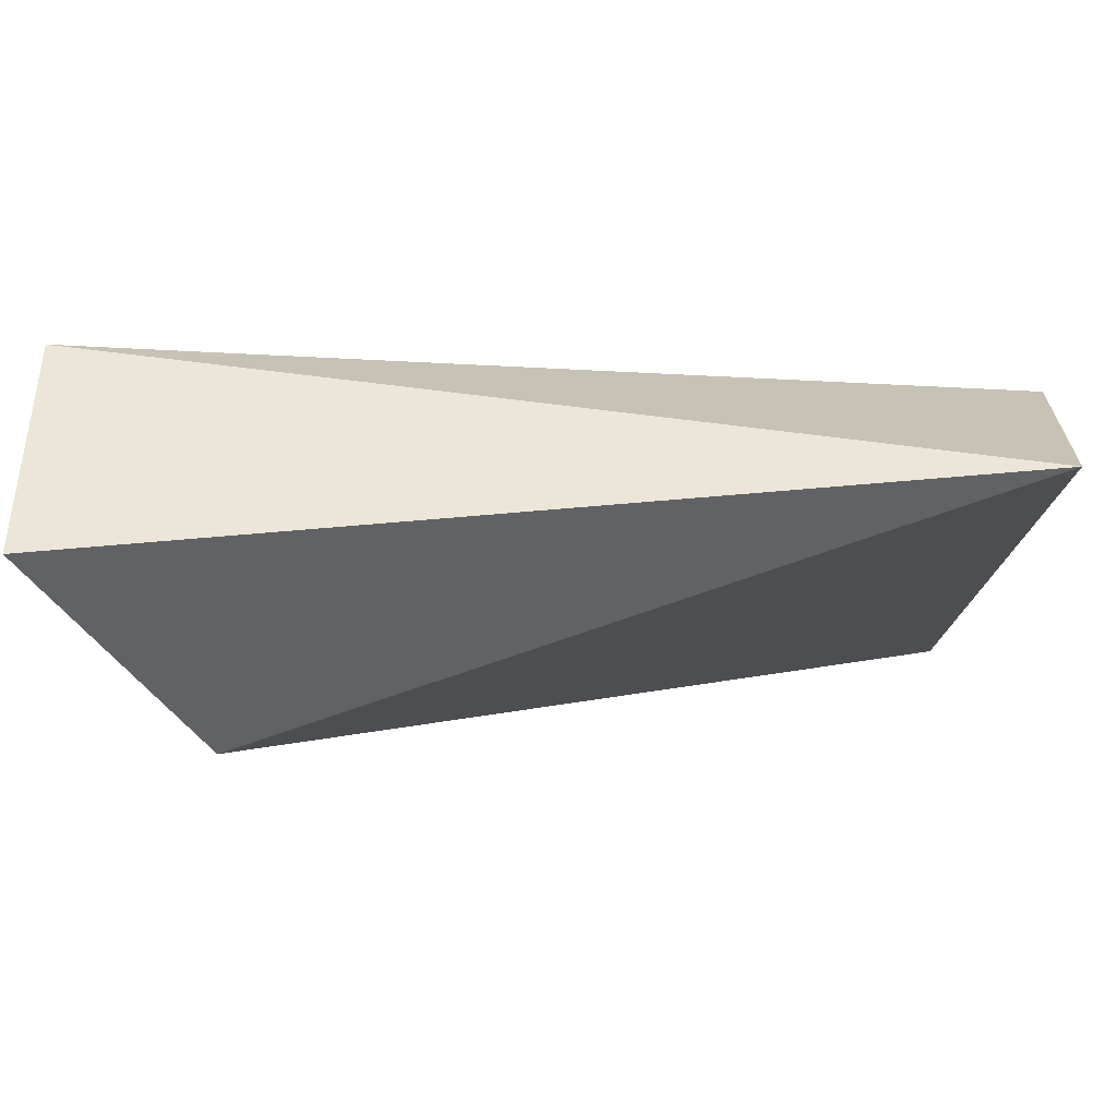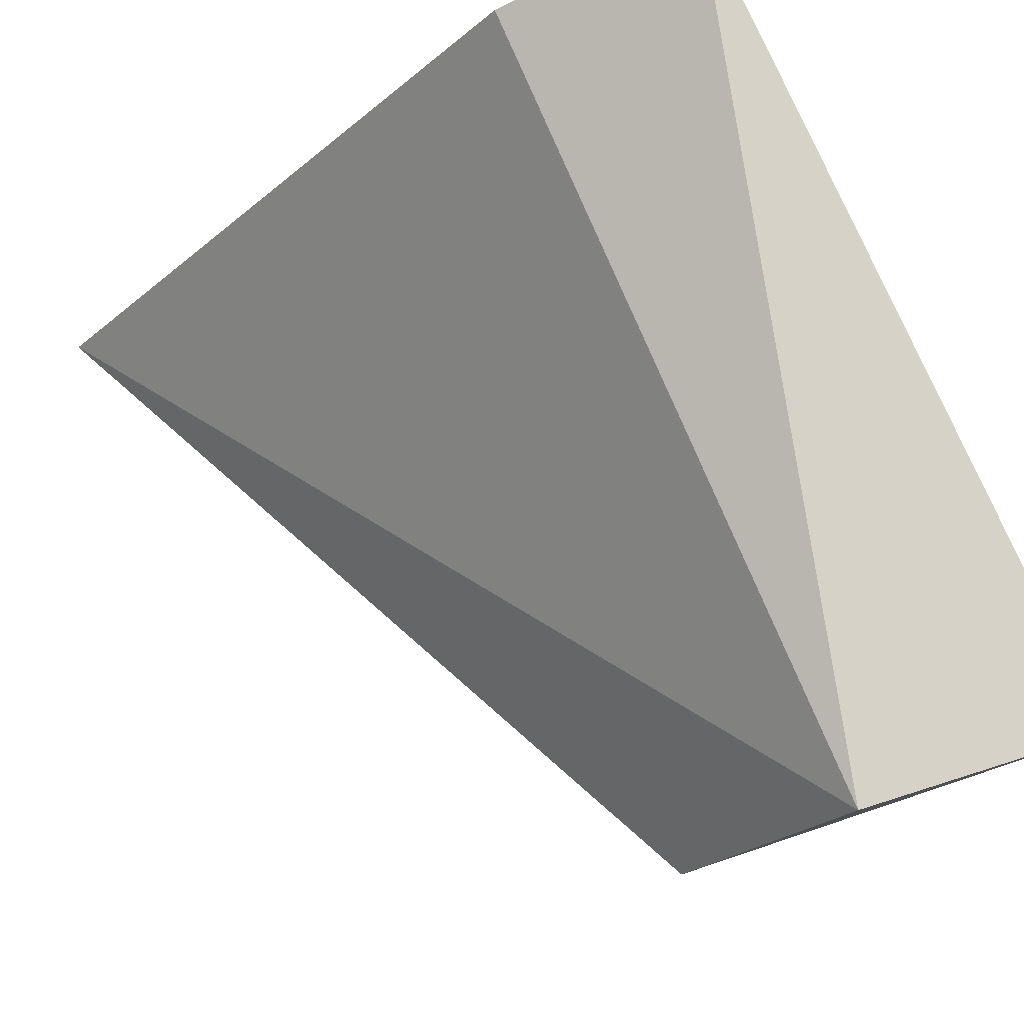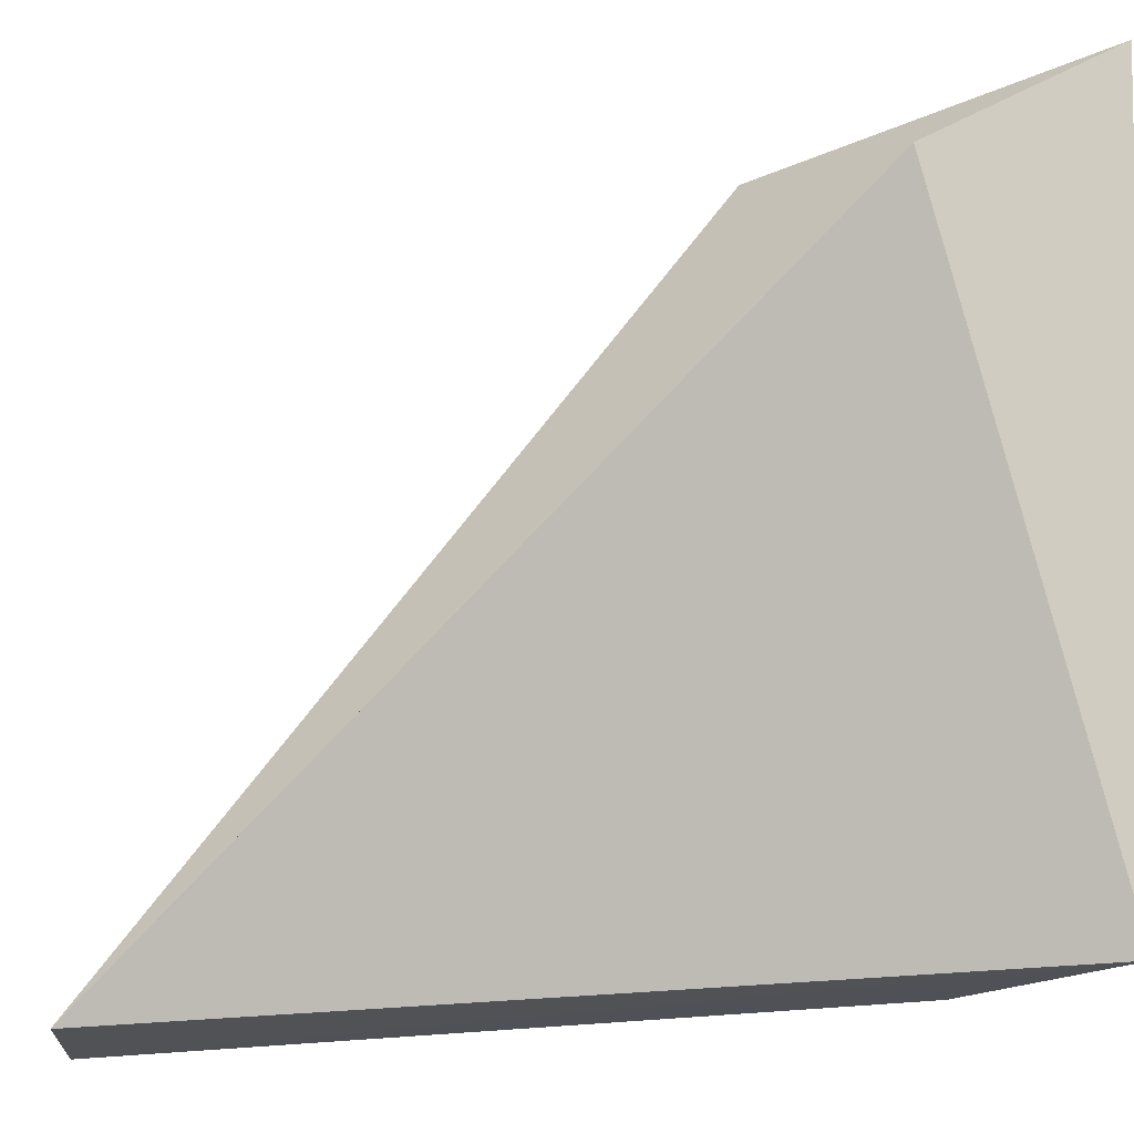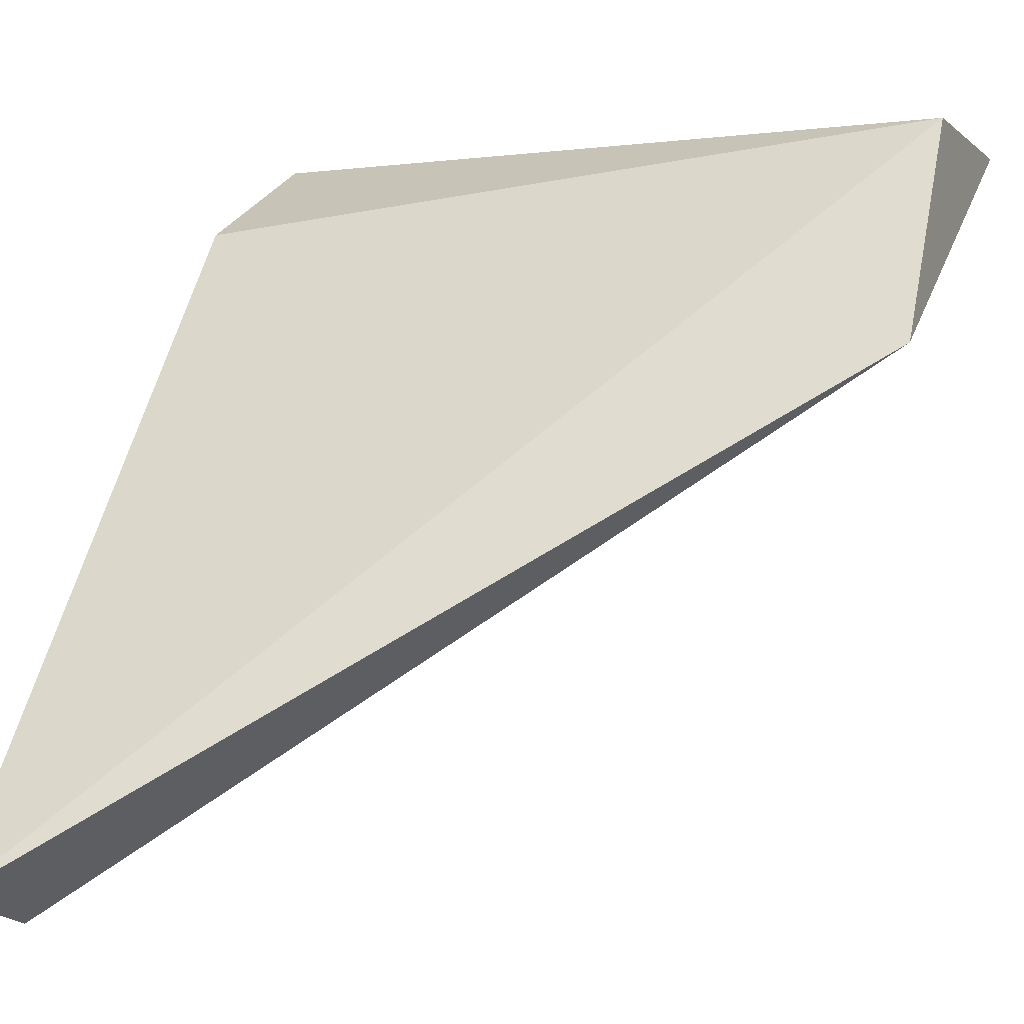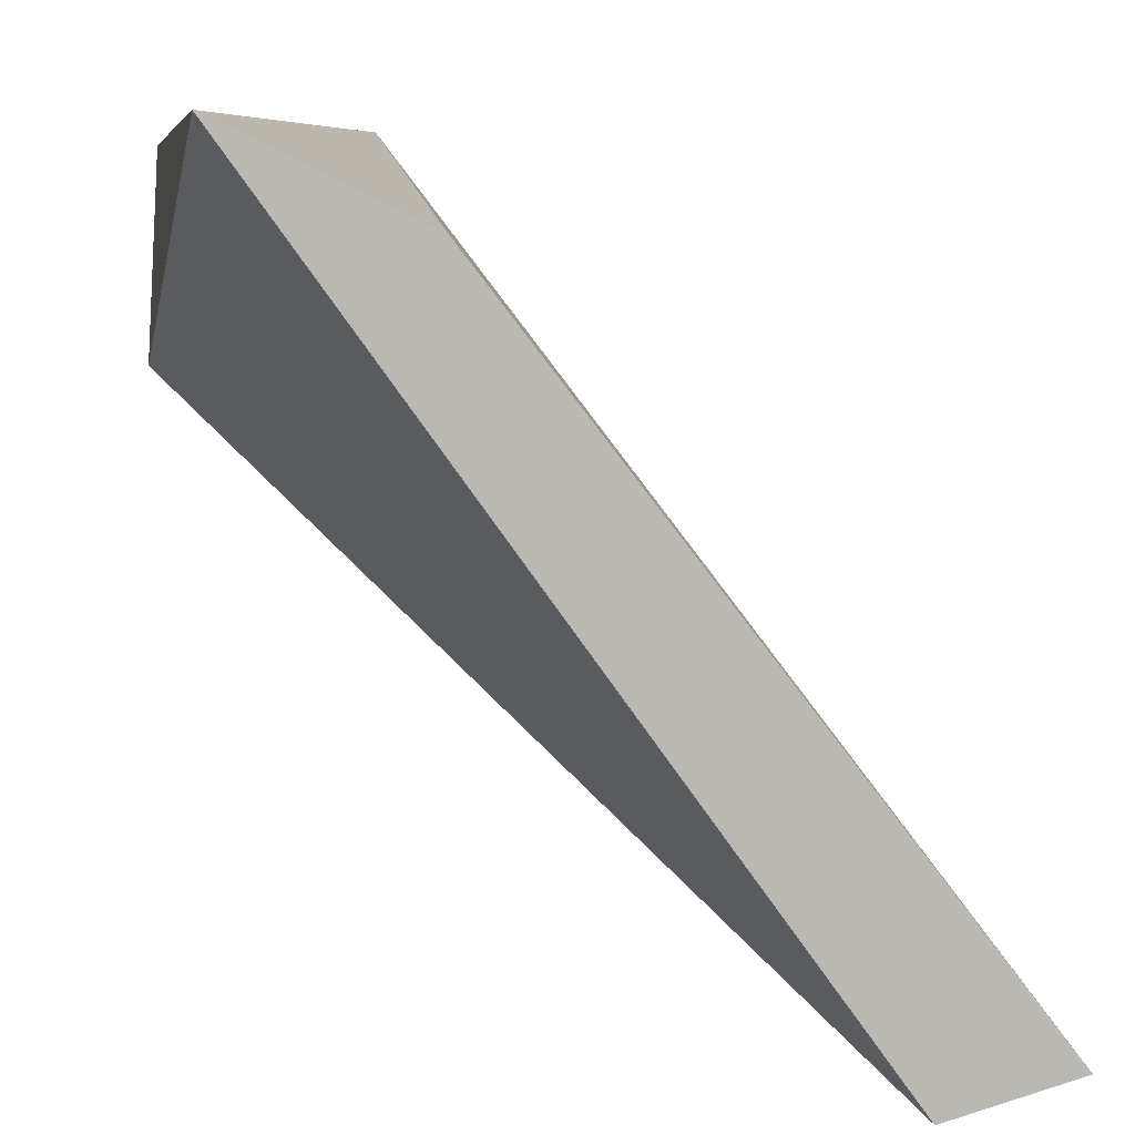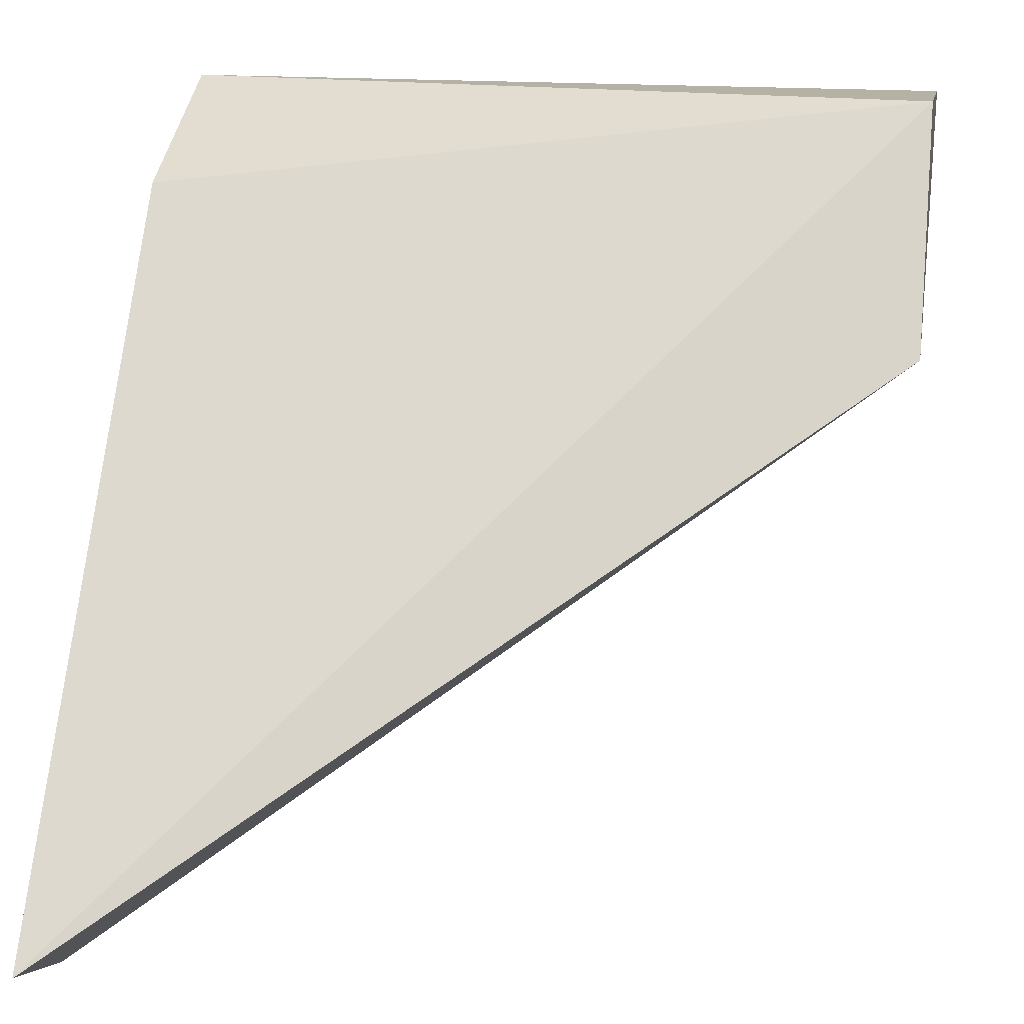
<metadata>
{"format":"obj","ext":"obj","renderer":"f3d","projection":"perspective","resolution":1024,"background":"white","views":[{"elev":44.3,"azim":91.2,"up":"+Y"},{"elev":79.7,"azim":-17.7,"up":"+Y"},{"elev":-20.5,"azim":71.0,"up":"+Z"},{"elev":-0.4,"azim":-67.6,"up":"+Y"},{"elev":7.2,"azim":177.2,"up":"+Y"},{"elev":15.2,"azim":-80.1,"up":"+Y"}]}
</metadata>
<code>
v 1 0.7124 0.8249
v 0.546 0.7035 1
v 0.7215 1 0.9995
v 0.6387 0.8848 0
v 0.1576 0 0.002465
v 0 0.05084 0
v 1 0.9832 1
v 0.8784 1 0
f 8 5 6
f 8 3 7
f 5 2 6
f 2 5 7
f 2 3 6
f 3 2 7
f 5 1 7
f 1 8 7
f 8 1 5
f 4 8 6
f 3 4 6
f 4 3 8

</code>
